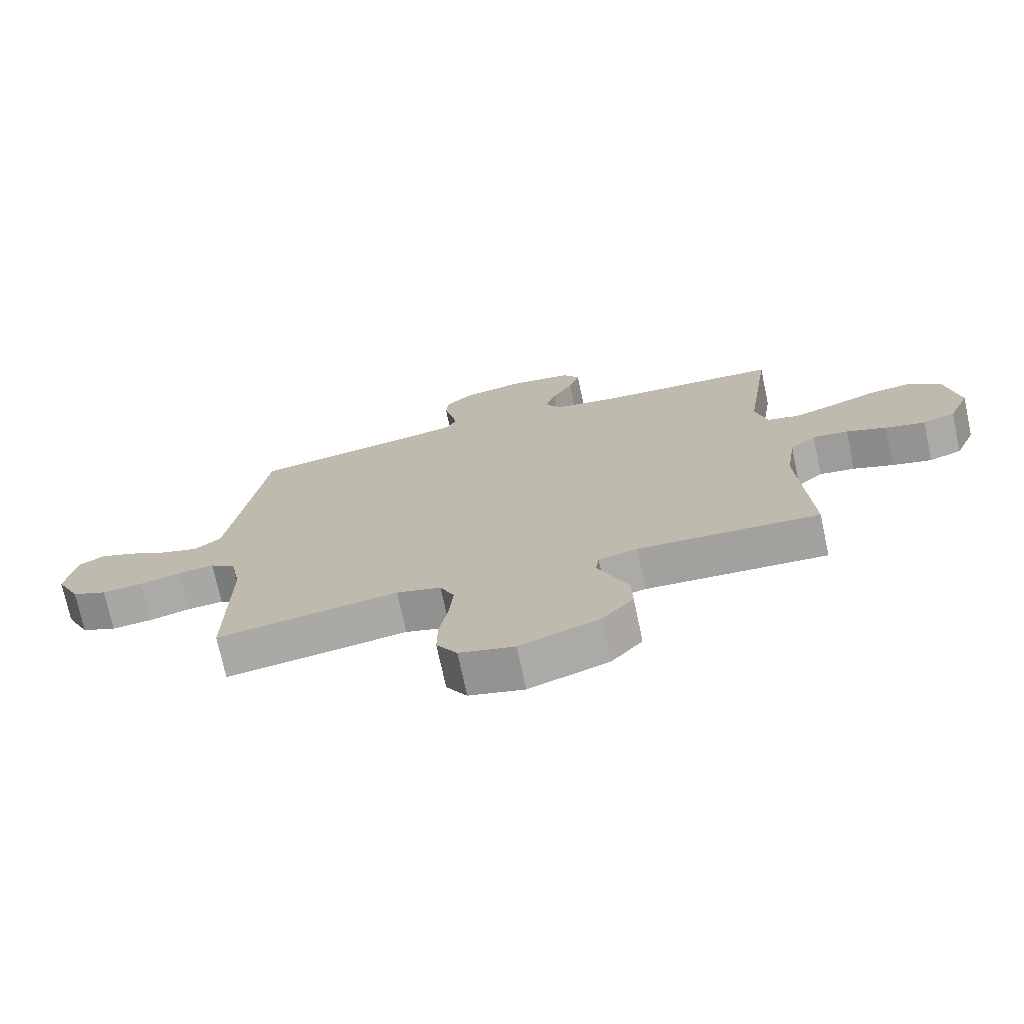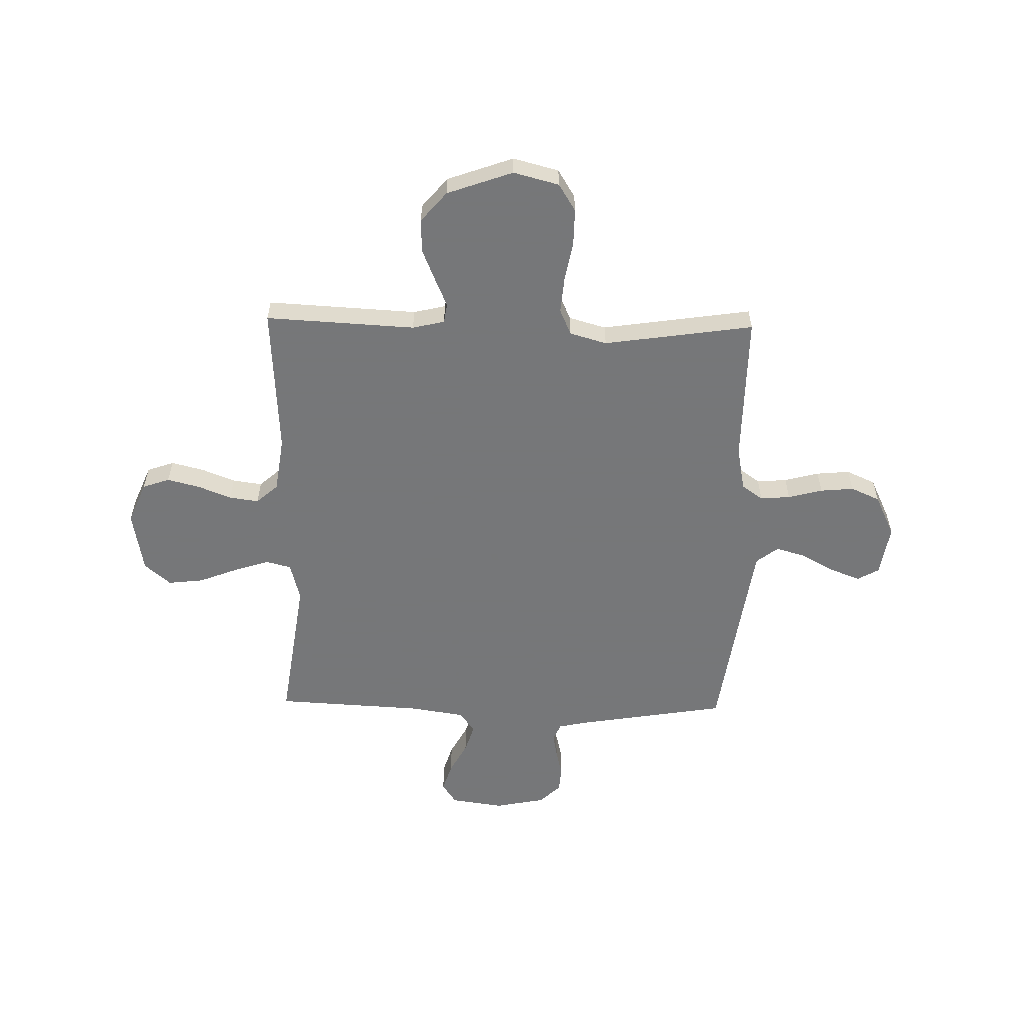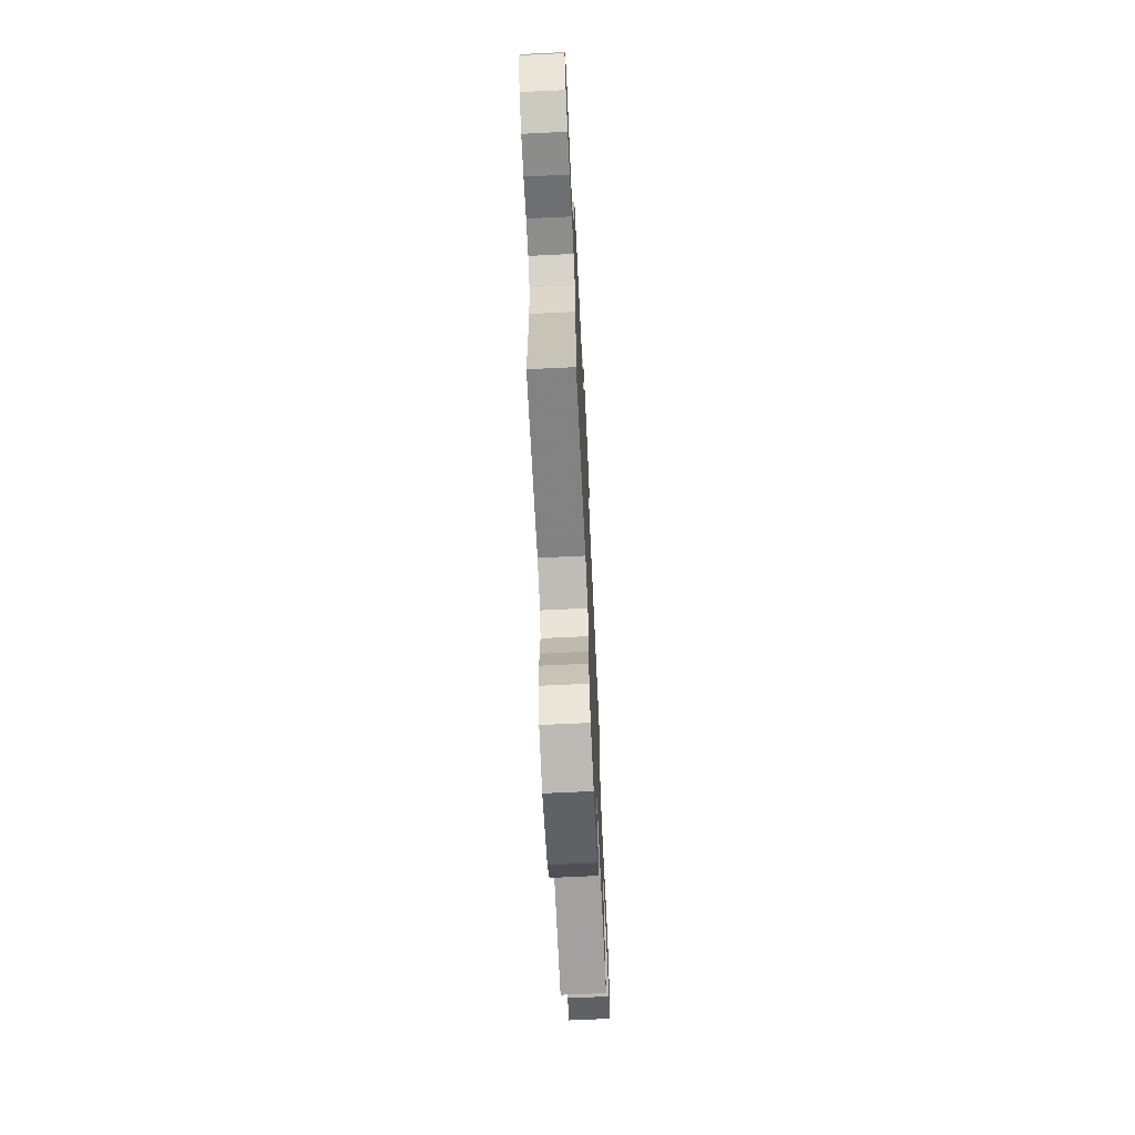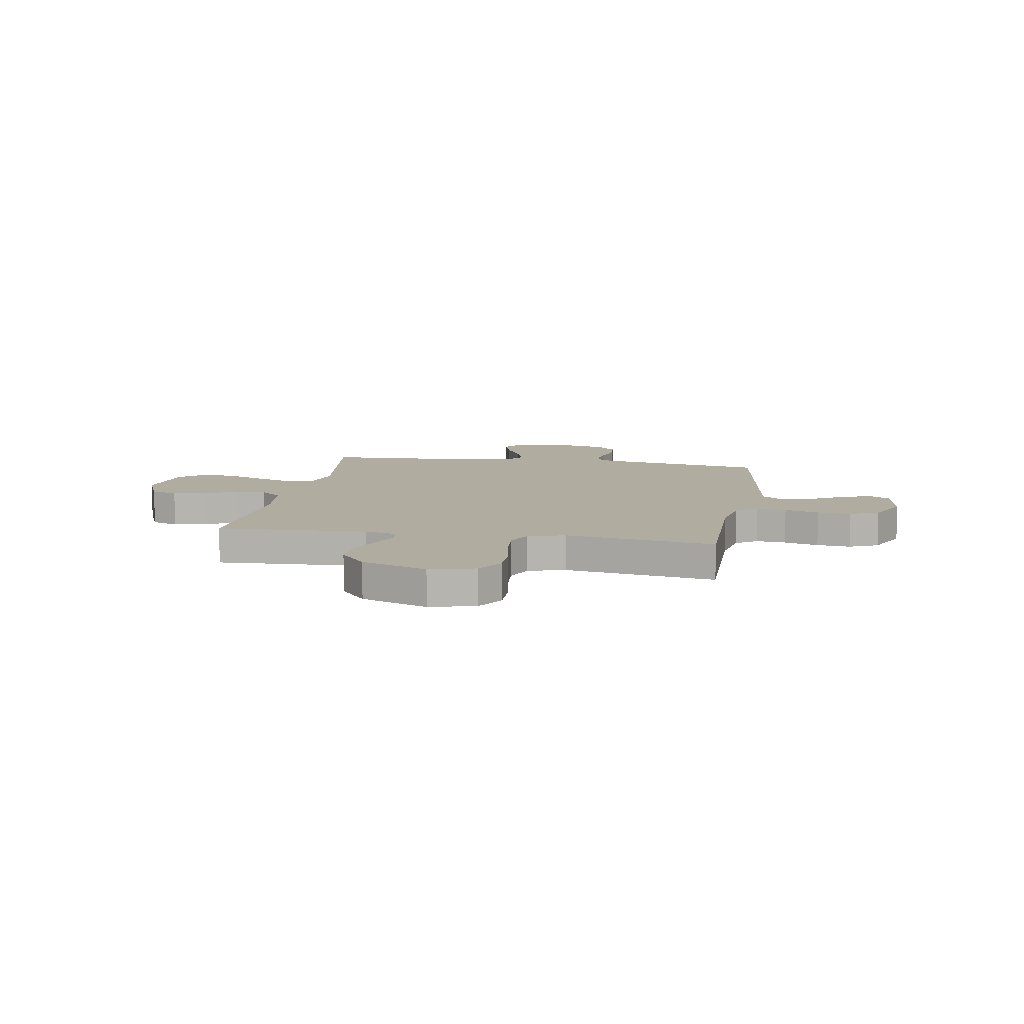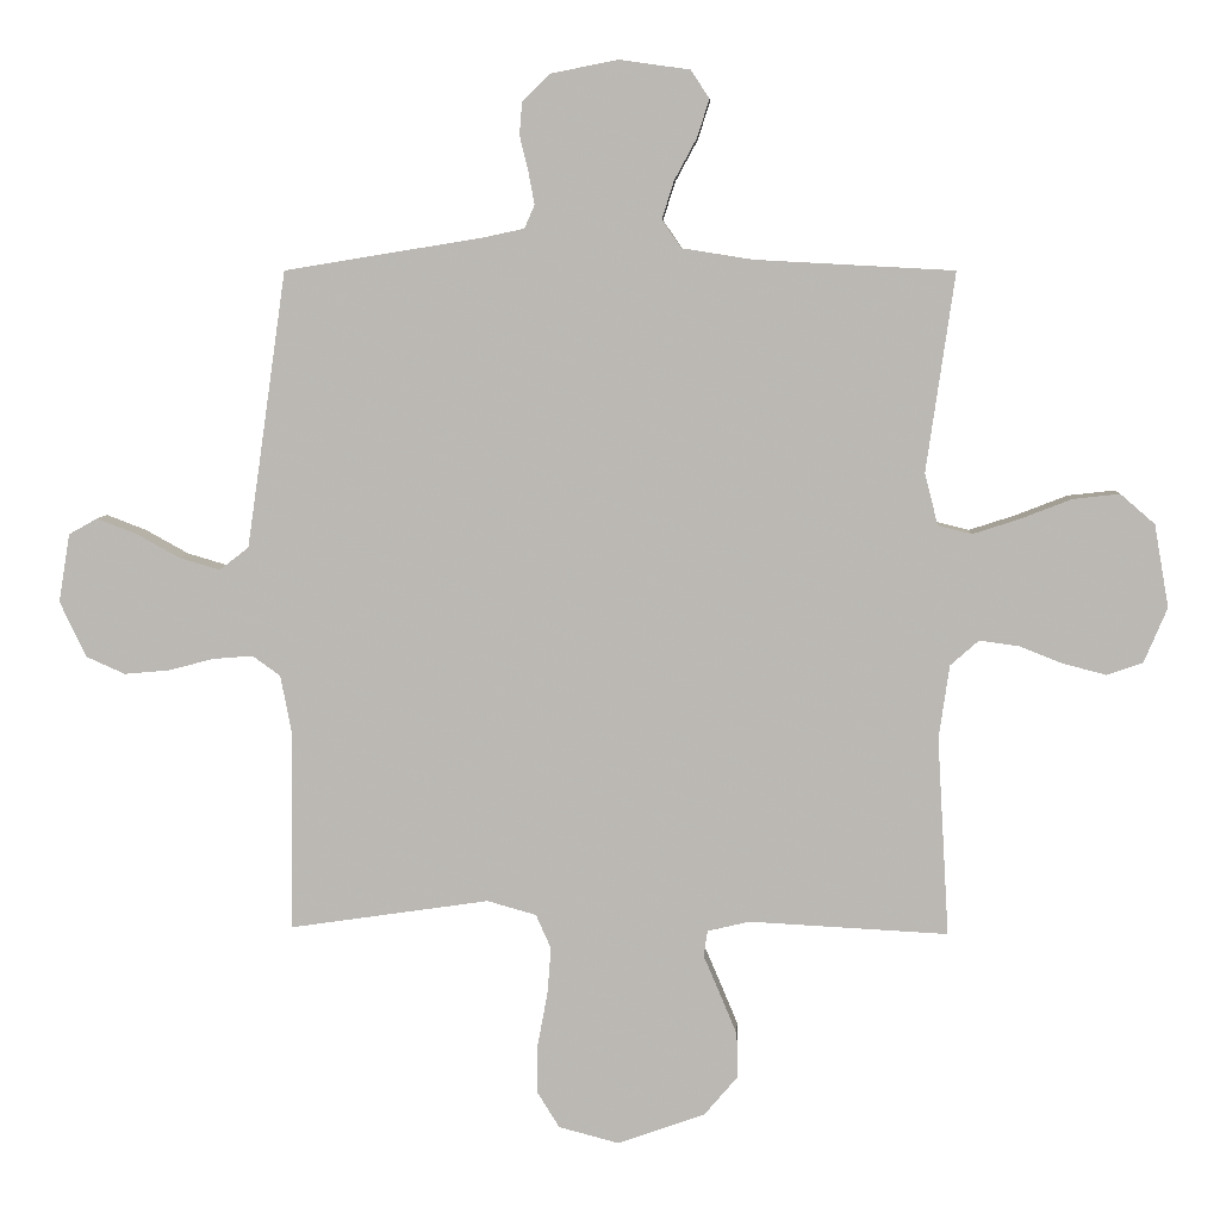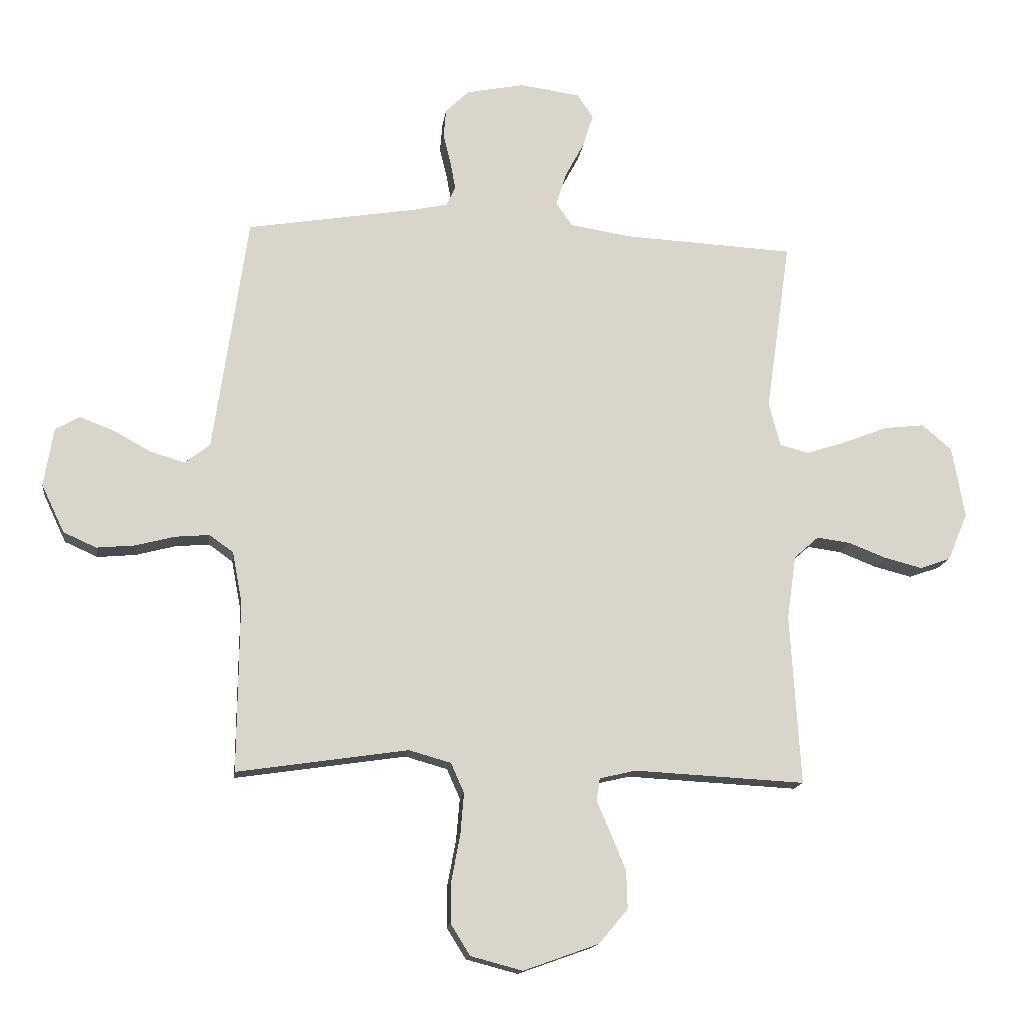
<metadata>
{"format":"obj","ext":"obj","renderer":"f3d","projection":"perspective","resolution":1024,"background":"white","views":[{"elev":-73.3,"azim":12.1,"up":"+Z"},{"elev":-57.1,"azim":178.8,"up":"+Y"},{"elev":-69.2,"azim":-87.3,"up":"+Z"},{"elev":9.9,"azim":-170.1,"up":"+Y"},{"elev":6.6,"azim":2.7,"up":"+Z"},{"elev":-14.8,"azim":-7.2,"up":"+Z"}]}
</metadata>
<code>
v 0.5 0.07 -0.5
v 0.2 0.07 -0.484
v 0.136 0.07 -0.499
v 0.13 0.07 -0.538
v 0.154 0.07 -0.594
v 0.181 0.07 -0.659
v 0.183 0.07 -0.726
v 0.132 0.07 -0.786
v 0 0.07 -0.833
v -0.091 0.07 -0.809
v -0.125 0.07 -0.754
v -0.124 0.07 -0.681
v -0.109 0.07 -0.601
v -0.103 0.07 -0.529
v -0.126 0.07 -0.477
v -0.2 0.07 -0.456
v -0.5 0.07 -0.5
v -0.497 0.07 -0.2
v -0.514 0.07 -0.111
v -0.556 0.07 -0.081
v -0.616 0.07 -0.086
v -0.685 0.07 -0.104
v -0.752 0.07 -0.11
v -0.81 0.07 -0.084
v -0.85 0.07 0
v -0.833 0.07 0.103
v -0.79 0.07 0.127
v -0.73 0.07 0.104
v -0.665 0.07 0.068
v -0.604 0.07 0.05
v -0.56 0.07 0.084
v -0.543 0.07 0.2
v -0.5 0.07 0.5
v -0.2 0.07 0.549
v -0.14 0.07 0.562
v -0.125 0.07 0.597
v -0.134 0.07 0.645
v -0.147 0.07 0.699
v -0.143 0.07 0.749
v -0.101 0.07 0.789
v 0 0.07 0.809
v 0.106 0.07 0.794
v 0.134 0.07 0.752
v 0.116 0.07 0.695
v 0.082 0.07 0.632
v 0.064 0.07 0.575
v 0.093 0.07 0.533
v 0.2 0.07 0.516
v 0.5 0.07 0.5
v 0.457 0.07 0.2
v 0.477 0.07 0.122
v 0.528 0.07 0.109
v 0.599 0.07 0.132
v 0.676 0.07 0.162
v 0.747 0.07 0.17
v 0.799 0.07 0.125
v 0.821 0.07 0
v 0.786 0.07 -0.083
v 0.732 0.07 -0.102
v 0.666 0.07 -0.085
v 0.6 0.07 -0.059
v 0.541 0.07 -0.051
v 0.498 0.07 -0.089
v 0.482 0.07 -0.2
v 0.5 0 -0.5
v 0.2 0 -0.484
v 0.136 0 -0.499
v 0.13 0 -0.538
v 0.154 0 -0.594
v 0.181 0 -0.659
v 0.183 0 -0.726
v 0.132 0 -0.786
v 0 0 -0.833
v -0.091 0 -0.809
v -0.125 0 -0.754
v -0.124 0 -0.681
v -0.109 0 -0.601
v -0.103 0 -0.529
v -0.126 0 -0.477
v -0.2 0 -0.456
v -0.5 0 -0.5
v -0.497 0 -0.2
v -0.514 0 -0.111
v -0.556 0 -0.081
v -0.616 0 -0.086
v -0.685 0 -0.104
v -0.752 0 -0.11
v -0.81 0 -0.084
v -0.85 0 0
v -0.833 0 0.103
v -0.79 0 0.127
v -0.73 0 0.104
v -0.665 0 0.068
v -0.604 0 0.05
v -0.56 0 0.084
v -0.543 0 0.2
v -0.5 0 0.5
v -0.2 0 0.549
v -0.14 0 0.562
v -0.125 0 0.597
v -0.134 0 0.645
v -0.147 0 0.699
v -0.143 0 0.749
v -0.101 0 0.789
v 0 0 0.809
v 0.106 0 0.794
v 0.134 0 0.752
v 0.116 0 0.695
v 0.082 0 0.632
v 0.064 0 0.575
v 0.093 0 0.533
v 0.2 0 0.516
v 0.5 0 0.5
v 0.457 0 0.2
v 0.477 0 0.122
v 0.528 0 0.109
v 0.599 0 0.132
v 0.676 0 0.162
v 0.747 0 0.17
v 0.799 0 0.125
v 0.821 0 0
v 0.786 0 -0.083
v 0.732 0 -0.102
v 0.666 0 -0.085
v 0.6 0 -0.059
v 0.541 0 -0.051
v 0.498 0 -0.089
v 0.482 0 -0.2
f 59 60 61
f 58 59 61
f 57 58 61
f 56 57 61
f 55 56 61
f 54 55 61
f 53 54 61
f 52 53 61 62
f 51 52 62 63
f 48 49 50
f 51 63 64
f 50 51 64
f 48 50 64
f 47 48 64
f 43 44 45
f 42 43 45
f 41 42 45
f 40 41 45
f 39 40 45
f 38 39 45
f 37 38 45
f 36 37 45 46
f 64 1 2
f 47 64 2
f 46 47 2
f 36 46 2
f 35 36 2
f 27 28 29
f 26 27 29
f 25 26 29
f 24 25 29
f 23 24 29
f 22 23 29
f 21 22 29
f 20 21 29 30
f 19 20 30 31
f 16 17 18
f 15 16 18 19
f 11 12 13
f 10 11 13
f 9 10 13
f 8 9 13
f 7 8 13
f 6 7 13
f 5 6 13
f 4 5 13
f 3 4 13 14
f 3 14 15
f 2 3 15
f 35 2 15
f 34 35 15
f 19 31 32
f 15 19 32
f 34 15 32
f 32 33 34
f 125 124 123
f 125 123 122
f 125 122 121
f 125 121 120
f 125 120 119
f 125 119 118
f 125 118 117
f 126 125 117 116
f 127 126 116 115
f 114 113 112
f 128 127 115
f 128 115 114
f 128 114 112
f 128 112 111
f 109 108 107
f 109 107 106
f 109 106 105
f 109 105 104
f 109 104 103
f 109 103 102
f 109 102 101
f 110 109 101 100
f 66 65 128
f 66 128 111
f 66 111 110
f 66 110 100
f 66 100 99
f 93 92 91
f 93 91 90
f 93 90 89
f 93 89 88
f 93 88 87
f 93 87 86
f 93 86 85
f 94 93 85 84
f 95 94 84 83
f 82 81 80
f 83 82 80 79
f 77 76 75
f 77 75 74
f 77 74 73
f 77 73 72
f 77 72 71
f 77 71 70
f 77 70 69
f 77 69 68
f 78 77 68 67
f 79 78 67
f 79 67 66
f 79 66 99
f 79 99 98
f 96 95 83
f 96 83 79
f 96 79 98
f 98 97 96
f 1 65 66 2
f 2 66 67 3
f 3 67 68 4
f 4 68 69 5
f 5 69 70 6
f 6 70 71 7
f 7 71 72 8
f 8 72 73 9
f 9 73 74 10
f 10 74 75 11
f 11 75 76 12
f 12 76 77 13
f 13 77 78 14
f 14 78 79 15
f 15 79 80 16
f 16 80 81 17
f 17 81 82 18
f 18 82 83 19
f 19 83 84 20
f 20 84 85 21
f 21 85 86 22
f 22 86 87 23
f 23 87 88 24
f 24 88 89 25
f 25 89 90 26
f 26 90 91 27
f 27 91 92 28
f 28 92 93 29
f 29 93 94 30
f 30 94 95 31
f 31 95 96 32
f 32 96 97 33
f 33 97 98 34
f 34 98 99 35
f 35 99 100 36
f 36 100 101 37
f 37 101 102 38
f 38 102 103 39
f 39 103 104 40
f 40 104 105 41
f 41 105 106 42
f 42 106 107 43
f 43 107 108 44
f 44 108 109 45
f 45 109 110 46
f 46 110 111 47
f 47 111 112 48
f 48 112 113 49
f 49 113 114 50
f 50 114 115 51
f 51 115 116 52
f 52 116 117 53
f 53 117 118 54
f 54 118 119 55
f 55 119 120 56
f 56 120 121 57
f 57 121 122 58
f 58 122 123 59
f 59 123 124 60
f 60 124 125 61
f 61 125 126 62
f 62 126 127 63
f 63 127 128 64
f 64 128 65 1

</code>
